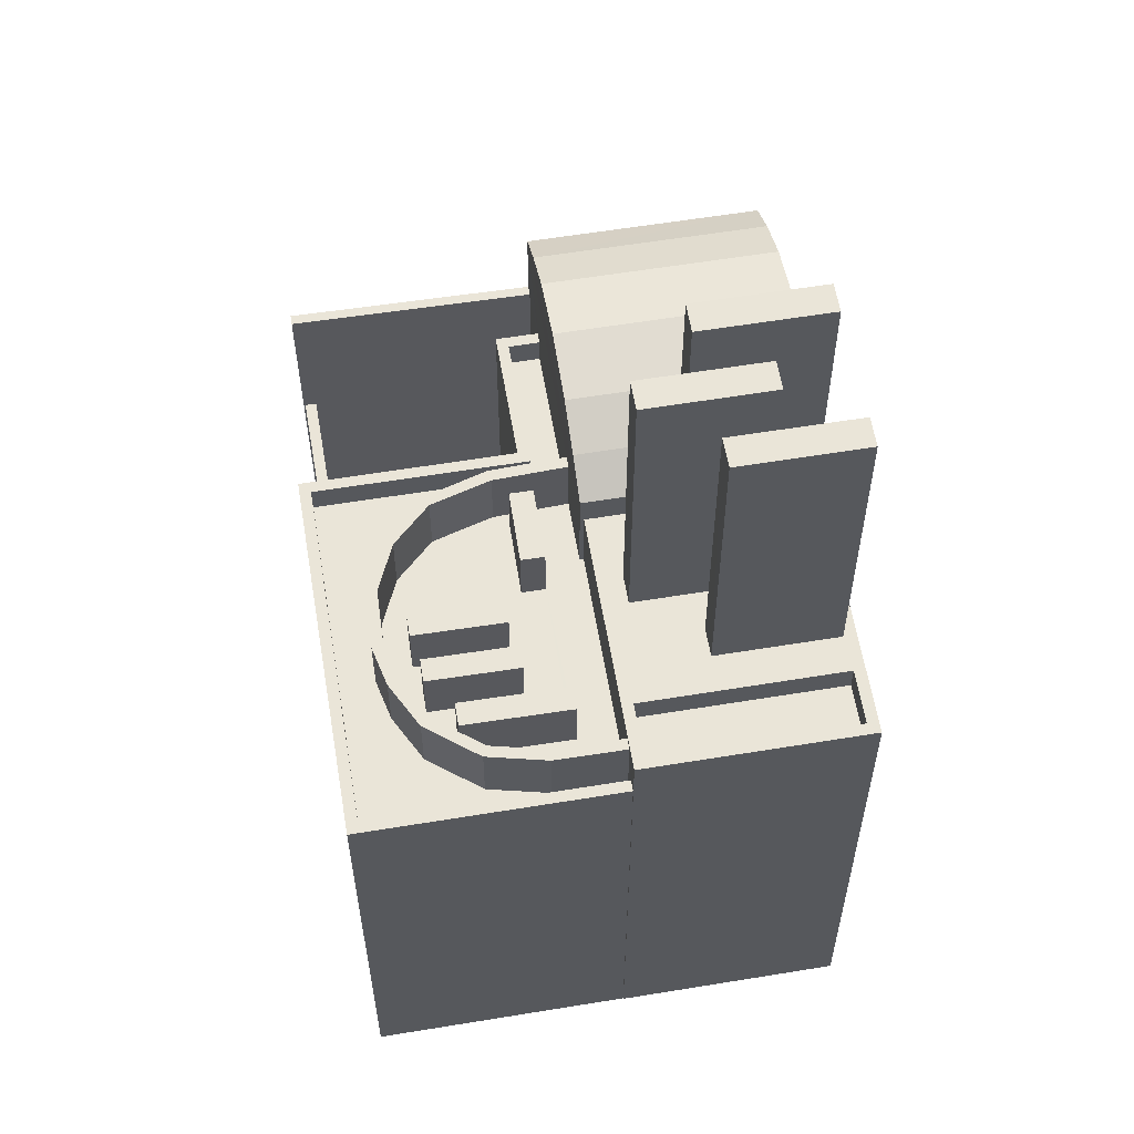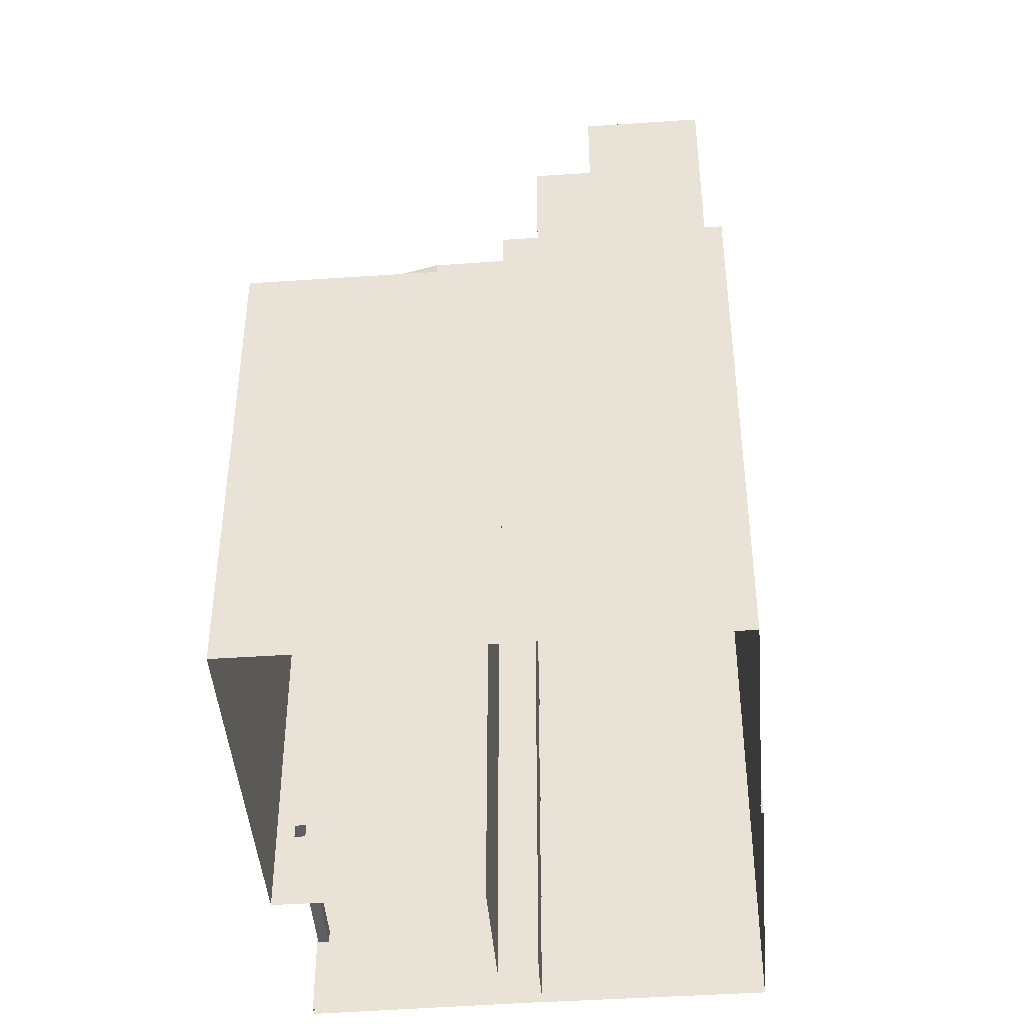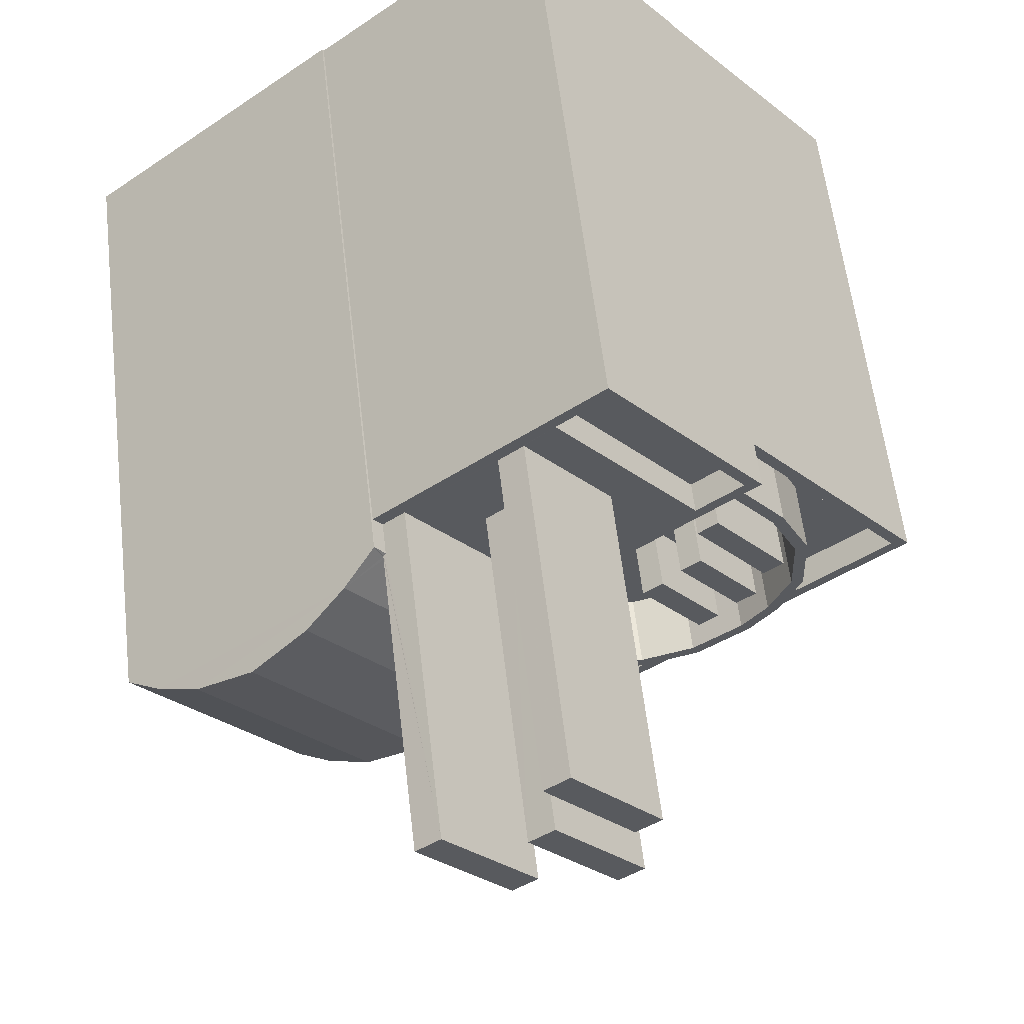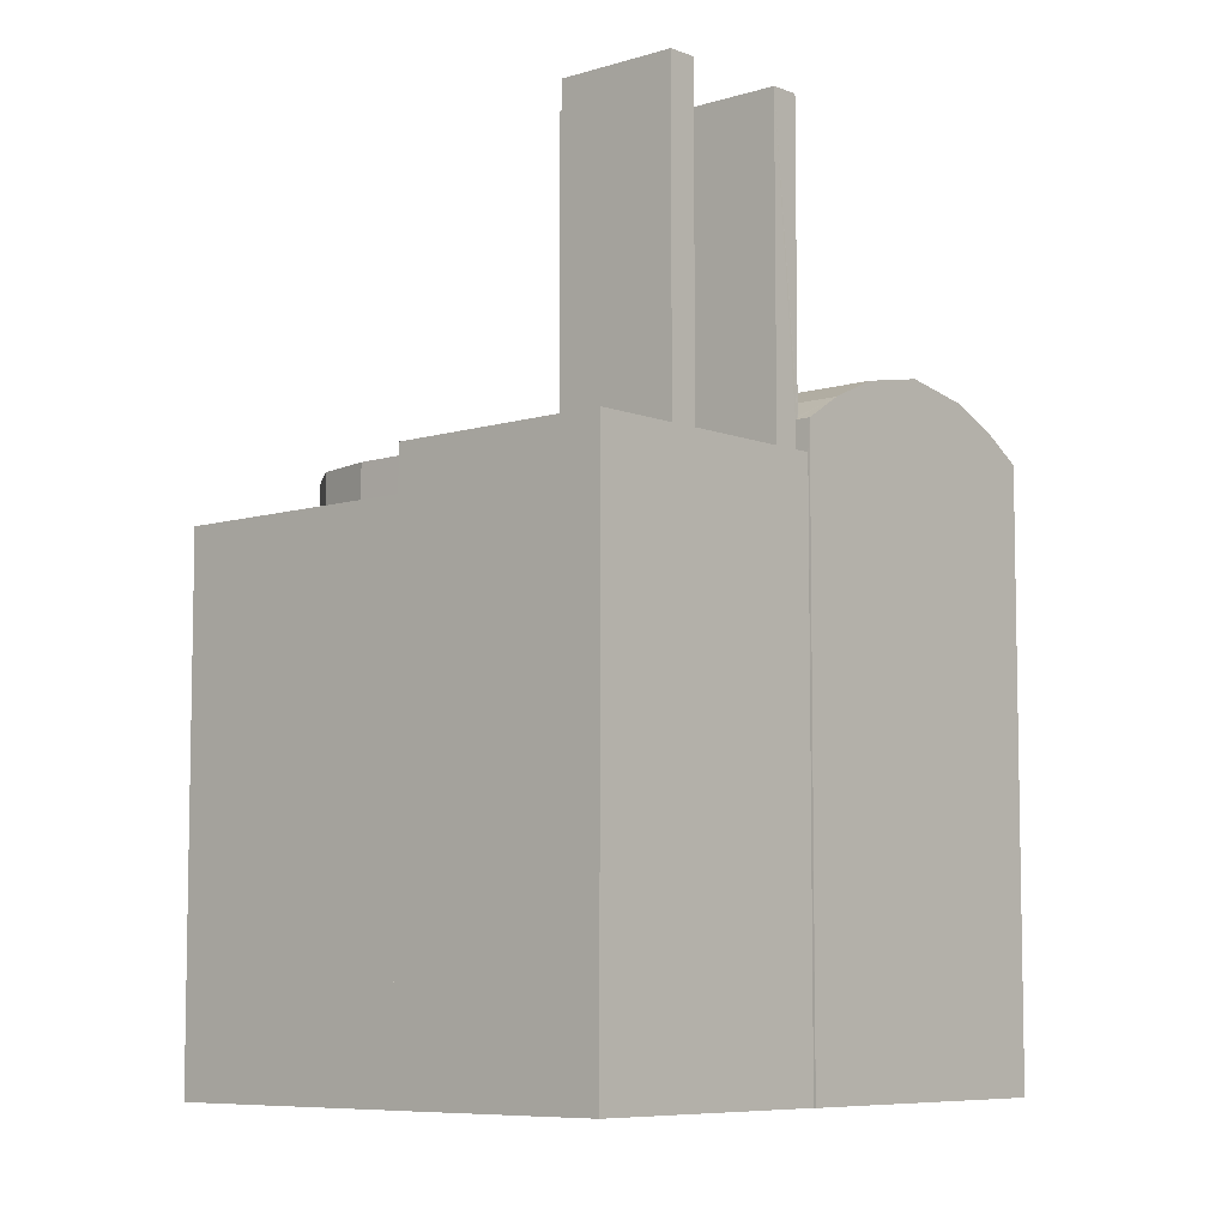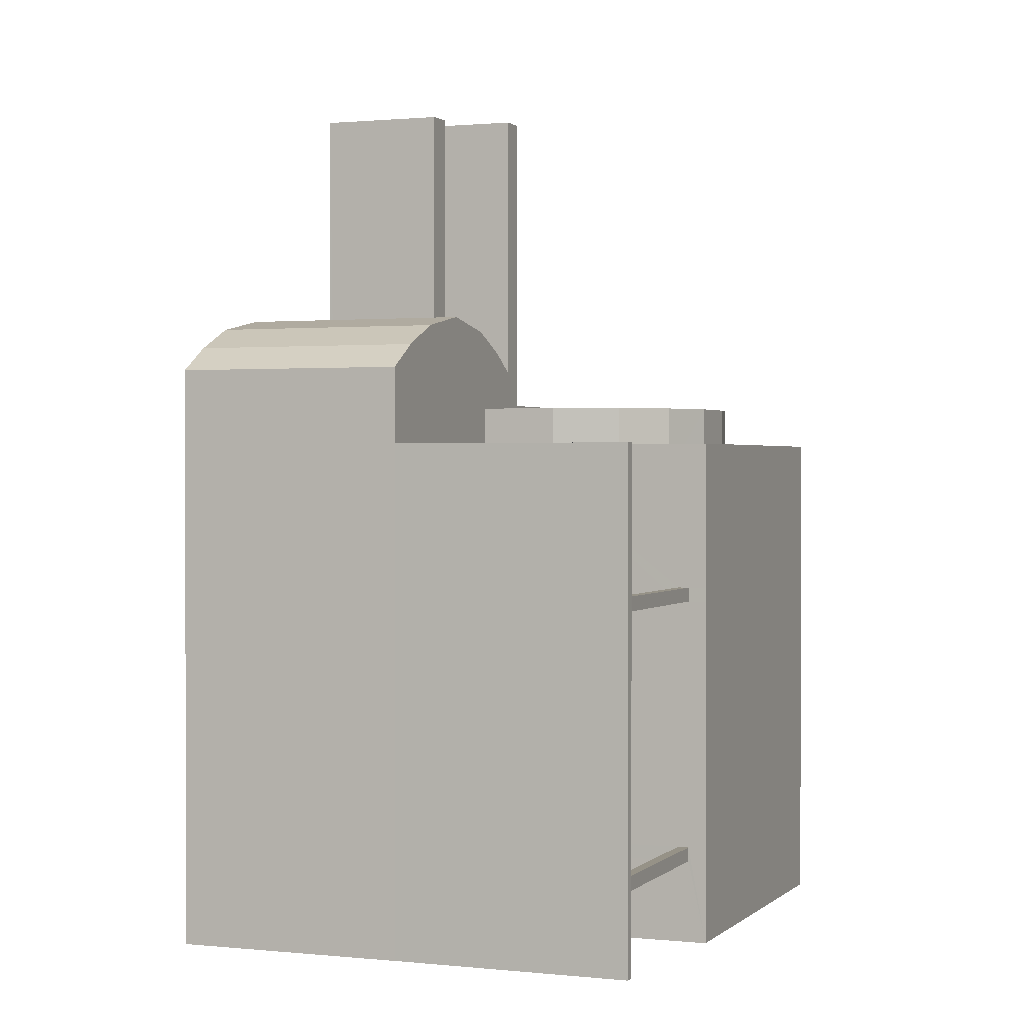
<metadata>
{"format":"obj","ext":"obj","renderer":"f3d","projection":"perspective","resolution":1024,"background":"white","views":[{"elev":59.5,"azim":120.0,"up":"+Z"},{"elev":-44.0,"azim":134.1,"up":"+Z"},{"elev":57.8,"azim":-6.6,"up":"+Y"},{"elev":-7.3,"azim":171.2,"up":"+Z"},{"elev":1.0,"azim":-29.0,"up":"+Z"}]}
</metadata>
<code>
v -5301 -3.766e+04 1.872
v -5301 -3.766e+04 1.872
v -5306 -3.766e+04 1.873
v -5313 -3.766e+04 1.873
v -5322 -3.767e+04 1.873
v -5313 -3.766e+04 1.873
v -5310 -3.767e+04 1.872
v -5295 -3.767e+04 1.871
v -5305 -3.768e+04 1.871
v -5317 -3.768e+04 1.872
v -5317 -3.768e+04 1.872
v -5311 -3.768e+04 1.87
v -5311 -3.768e+04 1.871
v -5316 -3.768e+04 1.872
v -5314 -3.768e+04 1.871
v -5315 -3.768e+04 1.872
v -5311 -3.768e+04 4.803
v -5306 -3.768e+04 4.803
v -5306 -3.768e+04 4.803
v -5311 -3.768e+04 4.803
v -5311 -3.768e+04 14.22
v -5306 -3.768e+04 14.22
v -5306 -3.768e+04 14.22
v -5311 -3.768e+04 14.22
v -5311 -3.768e+04 5.303
v -5306 -3.768e+04 5.303
v -5306 -3.768e+04 5.303
v -5311 -3.768e+04 5.303
v -5317 -3.768e+04 19.9
v -5311 -3.768e+04 19.9
v -5311 -3.768e+04 19.9
v -5316 -3.768e+04 19.9
v -5311 -3.768e+04 14.72
v -5306 -3.768e+04 14.72
v -5306 -3.768e+04 14.72
v -5311 -3.768e+04 14.72
v -5314 -3.768e+04 19.93
v -5314 -3.768e+04 19.93
v -5310 -3.767e+04 19.93
v -5305 -3.768e+04 19.93
v -5305 -3.768e+04 19.93
v -5315 -3.768e+04 19.93
v -5295 -3.767e+04 19.93
v -5296 -3.767e+04 19.93
v -5301 -3.766e+04 19.93
v -5315 -3.768e+04 19.93
v -5301 -3.766e+04 19.93
v -5310 -3.767e+04 19.93
v -5302 -3.767e+04 18.93
v -5301 -3.767e+04 18.93
v -5302 -3.767e+04 18.93
v -5303 -3.767e+04 18.93
v -5302 -3.766e+04 18.93
v -5306 -3.767e+04 18.93
v -5303 -3.767e+04 18.93
v -5309 -3.767e+04 18.93
v -5308 -3.767e+04 18.93
v -5310 -3.767e+04 18.93
v -5309 -3.767e+04 18.93
v -5308 -3.767e+04 18.93
v -5315 -3.768e+04 18.93
v -5314 -3.768e+04 18.93
v -5310 -3.767e+04 18.93
v -5305 -3.768e+04 18.93
v -5308 -3.767e+04 18.93
v -5296 -3.767e+04 18.93
v -5301 -3.767e+04 18.93
v -5300 -3.767e+04 18.93
v -5301 -3.766e+04 18.93
v -5310 -3.767e+04 18.93
v -5302 -3.766e+04 18.93
v -5300 -3.767e+04 18.93
v -5302 -3.767e+04 18.93
v -5299 -3.767e+04 18.93
v -5304 -3.768e+04 18.93
v -5299 -3.767e+04 18.93
v -5306 -3.767e+04 18.93
v -5303 -3.767e+04 18.93
v -5302 -3.767e+04 18.93
v -5302 -3.767e+04 18.93
v -5308 -3.767e+04 18.93
v -5308 -3.767e+04 18.93
v -5303 -3.767e+04 18.93
v -5304 -3.767e+04 18.93
v -5308 -3.767e+04 18.93
v -5304 -3.767e+04 18.93
v -5306 -3.767e+04 18.93
v -5300 -3.767e+04 18.93
v -5299 -3.767e+04 18.93
v -5300 -3.767e+04 18.93
v -5301 -3.767e+04 18.93
v -5301 -3.767e+04 18.93
v -5299 -3.767e+04 18.93
v -5300 -3.767e+04 18.93
v -5302 -3.767e+04 18.93
v -5302 -3.767e+04 18.93
v -5300 -3.767e+04 18.93
v -5304 -3.767e+04 18.93
v -5306 -3.767e+04 18.93
v -5302 -3.767e+04 18.93
v -5300 -3.767e+04 18.93
v -5300 -3.767e+04 21.3
v -5302 -3.766e+04 21.3
v -5302 -3.766e+04 21.3
v -5300 -3.767e+04 21.3
v -5310 -3.767e+04 21.3
v -5308 -3.767e+04 21.3
v -5308 -3.767e+04 21.3
v -5310 -3.767e+04 21.3
v -5299 -3.767e+04 21.3
v -5299 -3.767e+04 21.3
v -5306 -3.767e+04 21.3
v -5306 -3.767e+04 21.3
v -5299 -3.767e+04 21.3
v -5304 -3.768e+04 21.3
v -5300 -3.767e+04 21.3
v -5299 -3.767e+04 21.3
v -5304 -3.767e+04 21.3
v -5302 -3.767e+04 21.3
v -5301 -3.767e+04 21.3
v -5301 -3.767e+04 21.3
v -5302 -3.767e+04 21.3
v -5300 -3.767e+04 21.3
v -5303 -3.767e+04 21.08
v -5300 -3.767e+04 21.08
v -5300 -3.767e+04 21.08
v -5302 -3.767e+04 21.08
v -5308 -3.767e+04 21.09
v -5306 -3.767e+04 21.09
v -5306 -3.767e+04 21.09
v -5309 -3.767e+04 21.09
v -5302 -3.767e+04 21.09
v -5301 -3.767e+04 21.09
v -5300 -3.767e+04 21.09
v -5303 -3.767e+04 21.09
v -5304 -3.767e+04 21.09
v -5302 -3.767e+04 21.09
v -5302 -3.767e+04 21.09
v -5304 -3.767e+04 21.09
v -5308 -3.767e+04 21.49
v -5308 -3.767e+04 21.49
v -5303 -3.766e+04 21.49
v -5313 -3.766e+04 21.5
v -5308 -3.766e+04 21.5
v -5313 -3.766e+04 21.5
v -5301 -3.766e+04 21.49
v -5306 -3.766e+04 21.5
v -5301 -3.766e+04 21.49
v -5306 -3.766e+04 21.5
v -5308 -3.766e+04 20.5
v -5303 -3.766e+04 20.49
v -5301 -3.766e+04 20.49
v -5306 -3.766e+04 20.5
v -5309 -3.766e+04 21.5
v -5313 -3.766e+04 21.5
v -5312 -3.766e+04 21.5
v -5306 -3.766e+04 21.49
v -5309 -3.766e+04 21.5
v -5311 -3.767e+04 21.49
v -5310 -3.766e+04 21.49
v -5307 -3.766e+04 21.49
v -5309 -3.766e+04 21.49
v -5308 -3.766e+04 21.49
v -5309 -3.767e+04 21.49
v -5307 -3.767e+04 21.49
v -5307 -3.766e+04 21.49
v -5306 -3.766e+04 21.49
v -5310 -3.767e+04 21.49
v -5306 -3.767e+04 21.49
v -5309 -3.766e+04 32.83
v -5307 -3.767e+04 32.83
v -5306 -3.767e+04 32.83
v -5310 -3.766e+04 32.83
v -5309 -3.766e+04 32.83
v -5307 -3.766e+04 32.83
v -5306 -3.766e+04 32.83
v -5309 -3.766e+04 32.83
v -5313 -3.766e+04 32.84
v -5309 -3.767e+04 32.83
v -5312 -3.766e+04 32.84
v -5310 -3.767e+04 32.83
v -5313 -3.766e+04 22.62
v -5313 -3.766e+04 22.56
v -5313 -3.766e+04 22.56
v -5309 -3.767e+04 23.41
v -5313 -3.766e+04 22.63
v -5314 -3.766e+04 23.41
v -5313 -3.766e+04 22.63
v -5321 -3.767e+04 23.41
v -5322 -3.767e+04 22.56
v -5315 -3.768e+04 23.41
v -5317 -3.768e+04 22.56
v -5314 -3.767e+04 24.17
v -5319 -3.767e+04 24.17
v -5310 -3.767e+04 24.17
v -5312 -3.767e+04 24.6
v -5308 -3.767e+04 22.56
v -5316 -3.767e+04 24.17
v -5318 -3.767e+04 24.6
v -5310 -3.767e+04 22.56
v -5310 -3.767e+04 22.63
v -5311 -3.768e+04 5.303
v -5315 -3.768e+04 5.304
v -5311 -3.768e+04 14.22
v -5315 -3.768e+04 14.22
v -5310 -3.767e+04 5.304
v -5310 -3.767e+04 4.804
v -5305 -3.768e+04 14.72
v -5305 -3.768e+04 14.22
f 1 2 3
f 3 2 4
f 4 5 6
f 7 2 8
f 7 8 9
f 10 5 11
f 12 11 13
f 11 14 13
f 15 16 7
f 14 5 16
f 4 2 7
f 16 5 4
f 11 5 14
f 16 4 7
f 17 18 19
f 20 17 19
f 21 22 23
f 24 21 23
f 25 26 27
f 25 28 26
f 29 30 31
f 32 29 31
f 33 34 35
f 33 36 34
f 37 38 39
f 39 40 41
f 38 37 42
f 40 43 44
f 44 43 45
f 42 37 46
f 44 45 47
f 37 39 48
f 41 40 44
f 39 41 48
f 49 50 51
f 52 51 53
f 52 54 55
f 56 54 57
f 58 59 56
f 51 50 53
f 60 52 53
f 57 54 60
f 58 56 57
f 60 54 52
f 61 62 63
f 63 64 65
f 64 66 67
f 68 66 69
f 70 61 63
f 68 69 71
f 70 63 65
f 67 66 72
f 73 64 67
f 74 66 68
f 64 73 75
f 76 66 74
f 72 66 76
f 64 75 77
f 65 64 77
f 78 55 54
f 79 55 80
f 81 56 59
f 81 59 82
f 83 78 84
f 85 81 82
f 80 55 78
f 84 54 86
f 85 87 81
f 86 54 87
f 86 87 85
f 84 78 54
f 88 89 90
f 91 88 92
f 89 93 94
f 95 91 96
f 49 93 97
f 98 95 96
f 49 97 50
f 99 98 86
f 85 99 86
f 98 96 86
f 84 100 92
f 96 91 100
f 84 92 83
f 80 101 79
f 90 101 80
f 94 93 49
f 92 88 90
f 101 89 94
f 90 89 101
f 100 91 92
f 102 103 104
f 103 102 105
f 106 107 108
f 109 106 108
f 110 105 111
f 107 112 113
f 114 110 111
f 113 112 115
f 116 114 117
f 118 115 119
f 120 121 116
f 122 119 121
f 122 121 120
f 123 120 116
f 118 119 122
f 111 105 102
f 108 107 113
f 113 115 118
f 123 116 117
f 117 114 111
f 124 125 126
f 127 124 126
f 128 129 130
f 131 128 130
f 132 133 134
f 132 135 133
f 136 137 138
f 136 139 137
f 140 141 142
f 143 144 145
f 141 146 142
f 145 144 147
f 148 146 147
f 142 146 148
f 149 148 147
f 144 149 147
f 150 151 152
f 153 150 152
f 154 144 143
f 143 155 156
f 157 144 158
f 159 160 156
f 161 157 158
f 162 163 154
f 160 162 154
f 154 158 144
f 154 143 156
f 160 154 156
f 160 159 164
f 160 164 165
f 163 162 166
f 157 161 167
f 164 168 140
f 169 165 140
f 162 169 166
f 157 167 142
f 142 169 140
f 167 166 169
f 165 164 140
f 142 167 169
f 170 171 172
f 170 173 171
f 174 175 176
f 177 174 176
f 178 179 180
f 178 181 179
f 182 183 184
f 185 186 187
f 188 184 187
f 188 182 184
f 186 188 187
f 189 190 191
f 191 190 192
f 193 189 191
f 194 189 193
f 185 193 191
f 185 195 193
f 196 193 195
f 197 191 192
f 197 185 191
f 184 190 189
f 187 184 189
f 187 189 194
f 198 187 194
f 199 198 194
f 187 195 185
f 187 198 195
f 200 201 197
f 197 201 185
f 201 186 185
f 198 196 195
f 198 199 196
f 193 196 194
f 196 199 194
f 28 19 26
f 28 20 19
f 25 27 18
f 17 25 18
f 13 20 202
f 13 14 203
f 204 24 36
f 31 204 36
f 32 205 14
f 202 20 28
f 32 31 205
f 33 21 205
f 31 36 33
f 25 17 203
f 205 203 14
f 20 13 17
f 17 13 203
f 31 33 205
f 30 12 204
f 31 30 204
f 12 13 202
f 204 12 202
f 11 12 30
f 29 11 30
f 25 203 205
f 204 202 24
f 28 21 24
f 21 25 205
f 21 28 25
f 24 202 28
f 24 23 34
f 36 24 34
f 21 35 22
f 21 33 35
f 22 206 27
f 39 206 22
f 207 7 18
f 40 39 35
f 9 18 7
f 26 22 27
f 208 40 34
f 19 18 9
f 26 19 9
f 209 26 9
f 209 23 26
f 23 22 26
f 35 39 22
f 40 35 34
f 207 15 7
f 38 15 206
f 39 38 206
f 207 206 15
f 16 15 38
f 42 16 38
f 9 8 209
f 8 43 209
f 209 43 208
f 43 40 208
f 43 8 2
f 45 43 2
f 23 209 208
f 34 23 208
f 27 206 207
f 18 27 207
f 66 41 44
f 66 64 41
f 63 41 64
f 63 48 41
f 37 48 63
f 62 37 63
f 61 37 62
f 61 46 37
f 69 44 47
f 69 66 44
f 68 105 110
f 74 68 110
f 114 74 110
f 114 76 74
f 116 76 114
f 116 72 76
f 121 72 116
f 121 67 72
f 119 67 121
f 119 73 67
f 75 73 119
f 115 75 119
f 77 75 115
f 112 77 115
f 65 77 112
f 107 65 112
f 70 65 107
f 106 70 107
f 82 59 108
f 59 58 109
f 59 109 108
f 82 108 85
f 108 113 85
f 113 99 85
f 118 99 113
f 118 98 99
f 122 98 118
f 122 95 98
f 91 95 122
f 120 91 122
f 88 91 120
f 123 88 120
f 89 88 123
f 117 89 123
f 93 89 117
f 111 93 117
f 97 93 111
f 102 97 111
f 102 104 50
f 102 50 97
f 104 53 50
f 105 68 71
f 103 105 71
f 51 127 49
f 49 126 94
f 49 127 126
f 94 125 101
f 94 126 125
f 79 125 124
f 101 125 79
f 124 52 55
f 79 124 55
f 124 127 51
f 52 124 51
f 54 129 87
f 54 130 129
f 87 128 81
f 87 129 128
f 128 131 56
f 81 128 56
f 131 130 54
f 56 131 54
f 80 132 134
f 90 80 134
f 90 134 133
f 92 90 133
f 133 135 83
f 133 83 92
f 135 78 83
f 80 135 132
f 80 78 135
f 84 136 138
f 100 84 138
f 100 138 137
f 96 100 137
f 86 137 139
f 86 96 137
f 84 139 136
f 84 86 139
f 2 1 45
f 53 104 60
f 60 104 141
f 1 146 45
f 146 141 104
f 71 69 47
f 71 47 103
f 146 104 103
f 47 45 146
f 47 146 103
f 3 145 147
f 3 4 145
f 146 1 3
f 147 146 3
f 152 142 148
f 152 151 142
f 144 153 149
f 144 150 153
f 148 149 153
f 152 148 153
f 142 151 157
f 157 150 144
f 157 151 150
f 162 170 172
f 169 162 172
f 169 172 171
f 165 169 171
f 160 165 171
f 173 160 171
f 162 173 170
f 162 160 173
f 158 177 161
f 177 176 161
f 176 167 161
f 167 176 175
f 166 167 175
f 166 175 163
f 175 174 163
f 174 154 163
f 158 174 177
f 158 154 174
f 180 179 159
f 180 159 156
f 179 164 159
f 181 201 179
f 179 200 164
f 164 200 168
f 201 200 179
f 188 186 178
f 186 201 181
f 186 181 178
f 182 188 180
f 155 183 156
f 188 178 180
f 183 182 180
f 156 183 180
f 143 183 155
f 183 145 184
f 184 145 6
f 6 145 4
f 183 143 145
f 57 197 109
f 58 57 109
f 14 16 32
f 197 192 106
f 29 192 10
f 61 70 46
f 70 106 46
f 29 10 11
f 16 42 32
f 197 106 109
f 42 46 192
f 29 32 192
f 46 106 192
f 32 42 192
f 192 190 5
f 10 192 5
f 190 6 5
f 190 184 6
f 57 60 141
f 57 141 197
f 197 140 200
f 140 168 200
f 141 140 197

</code>
